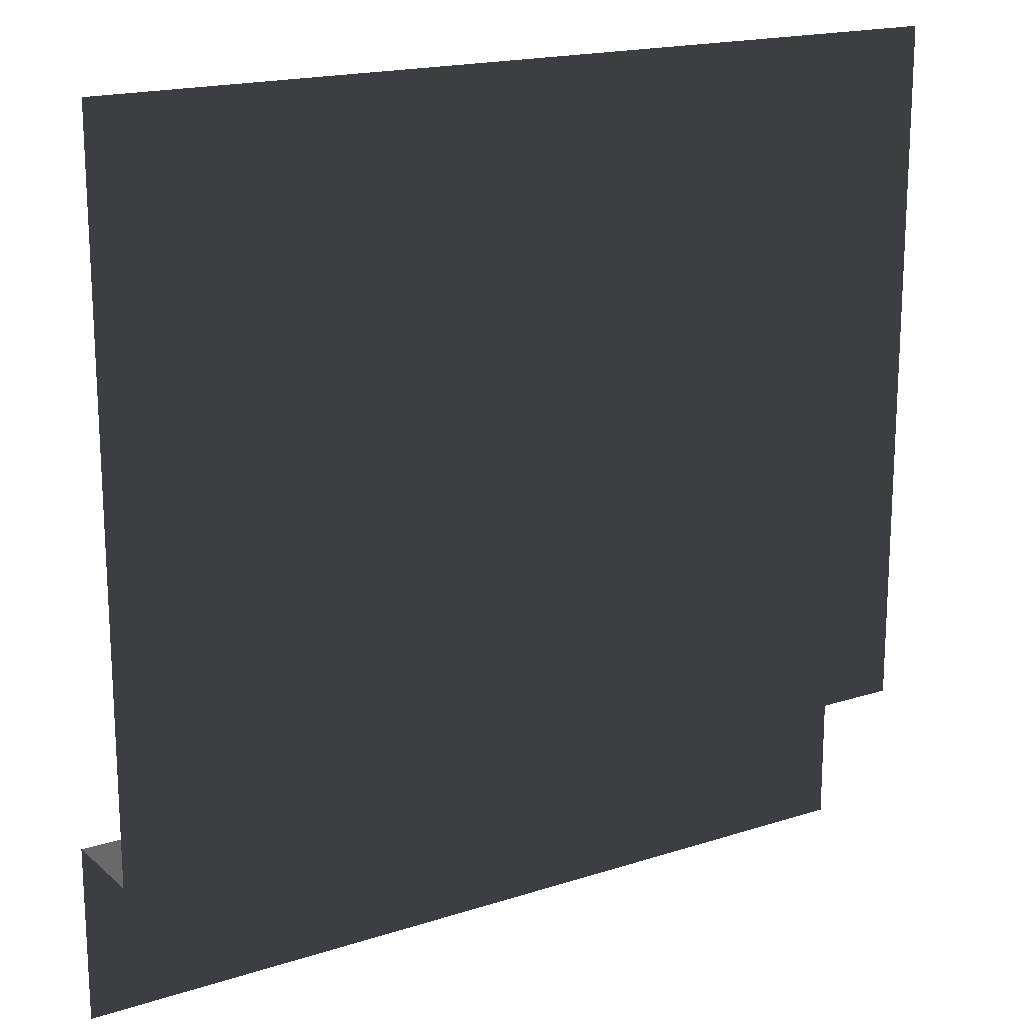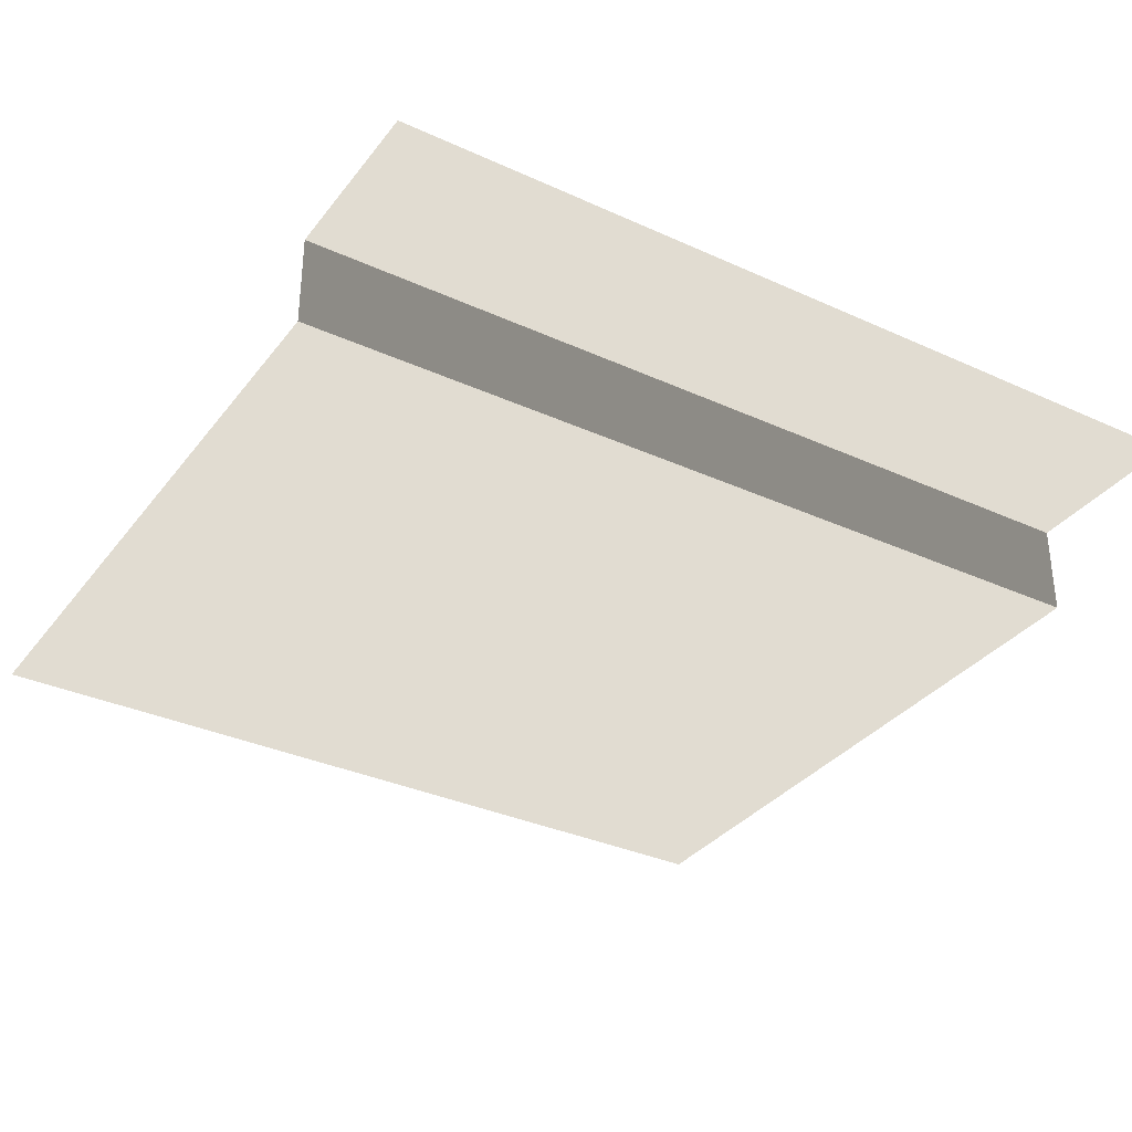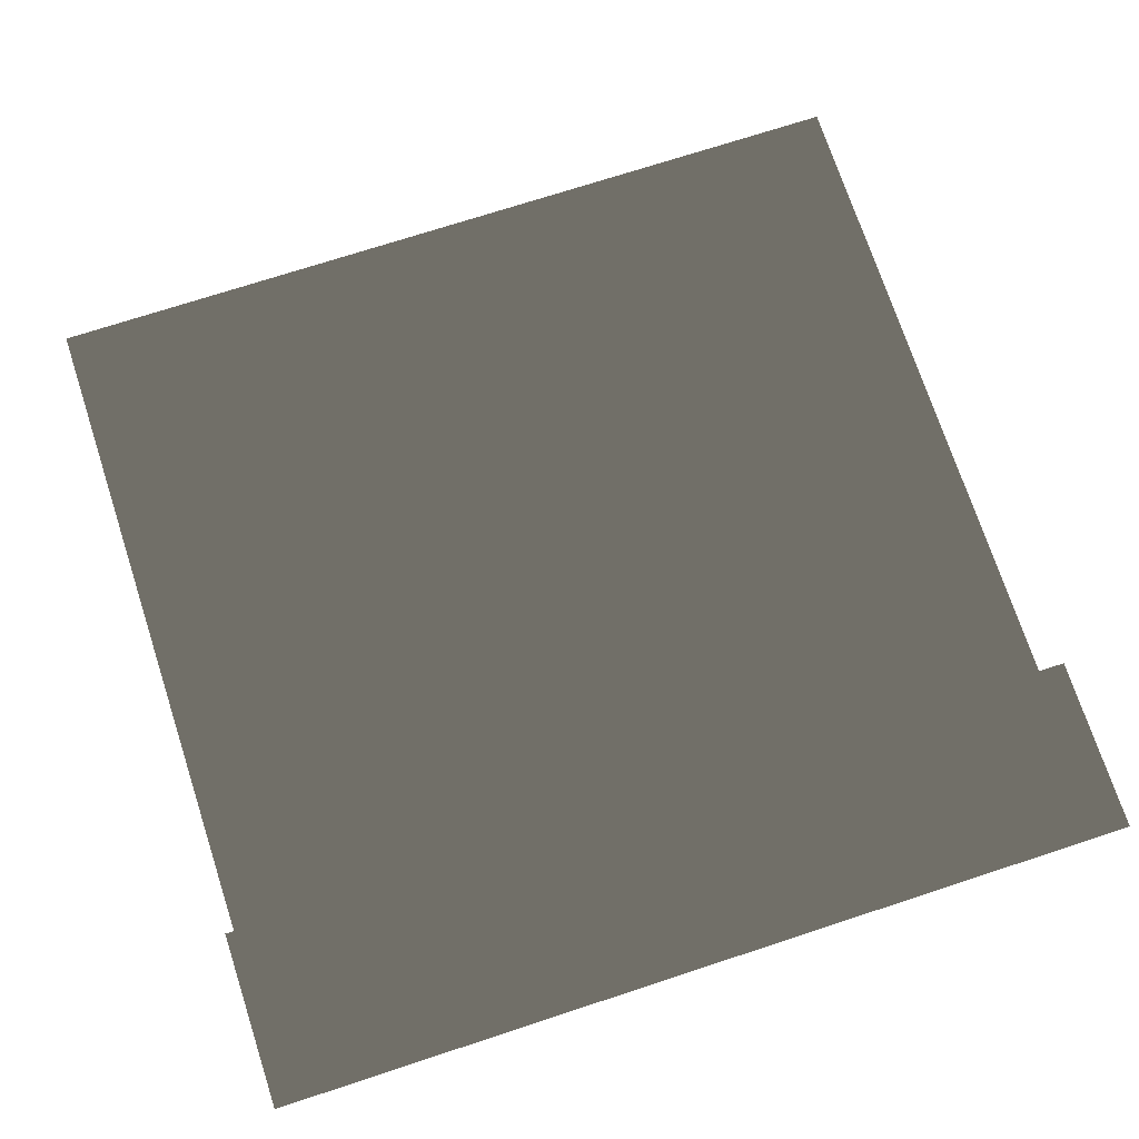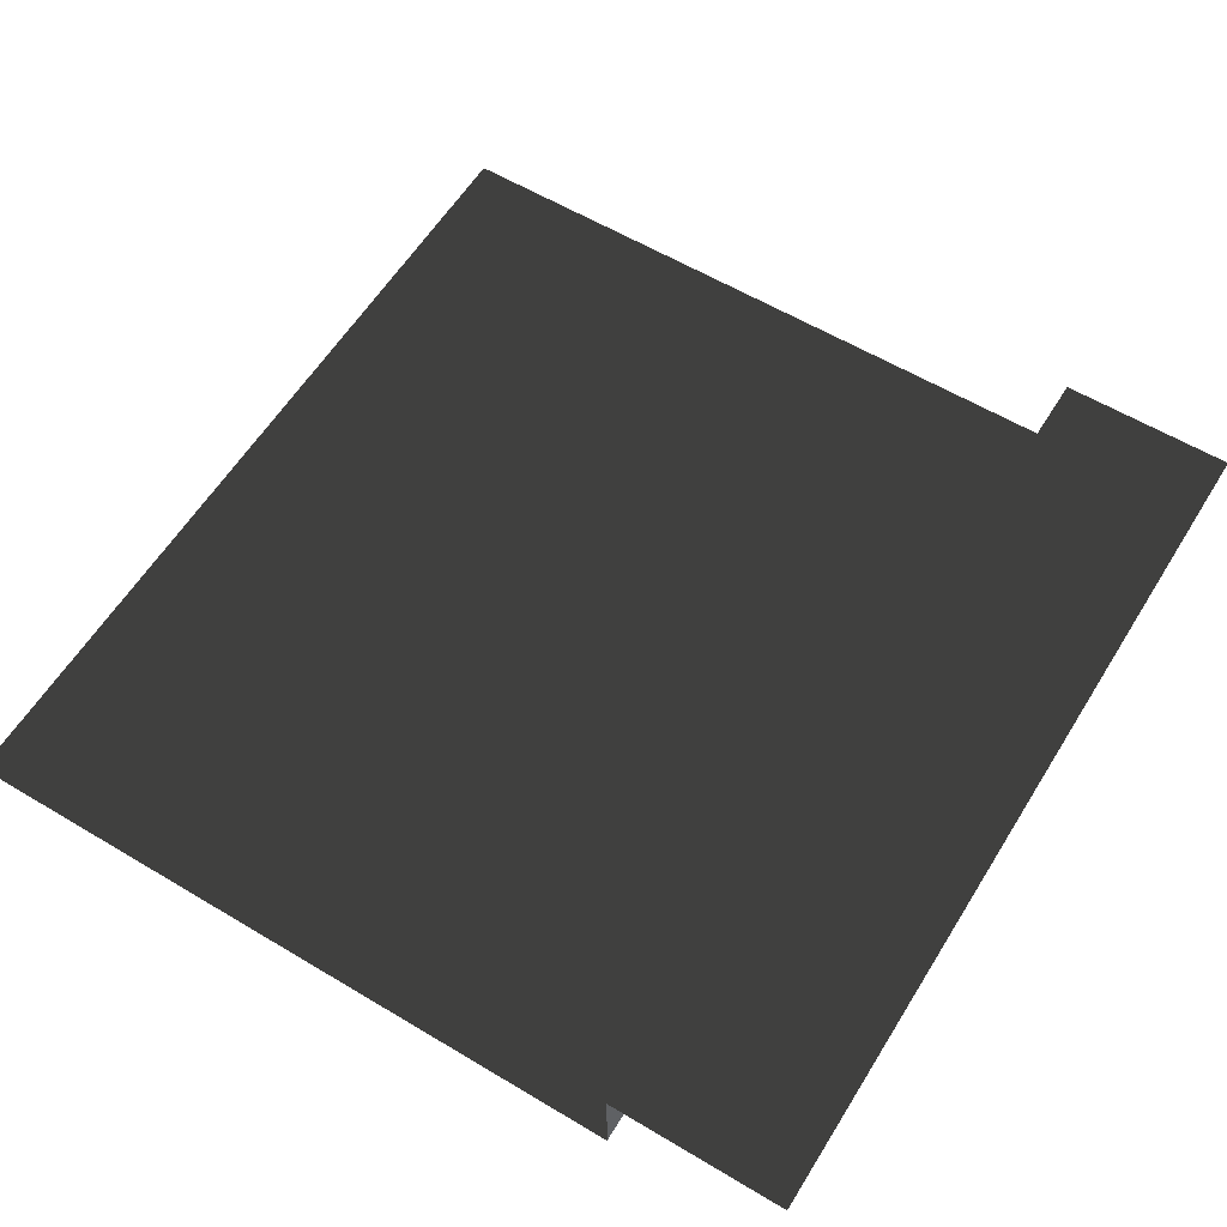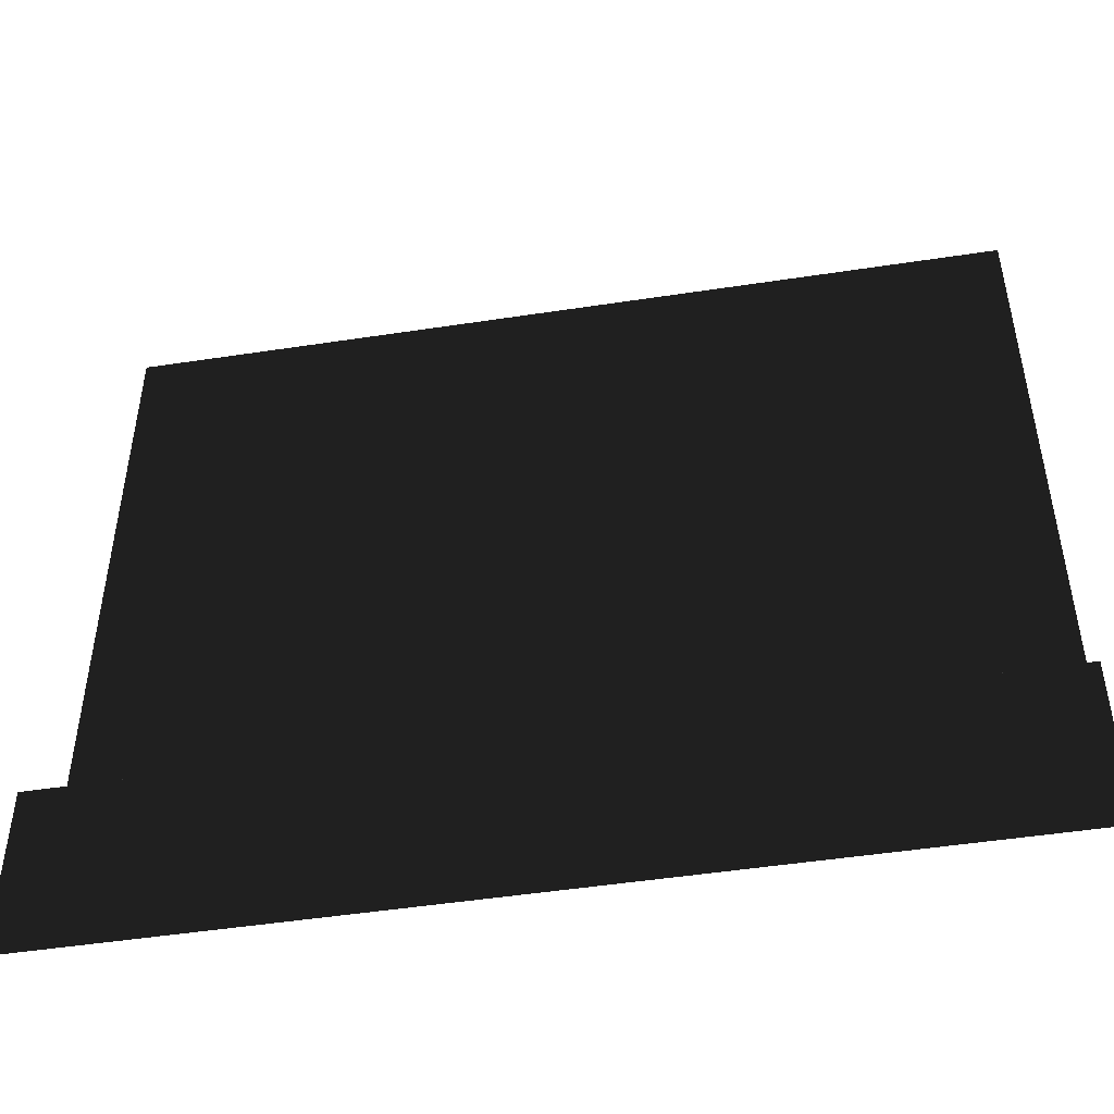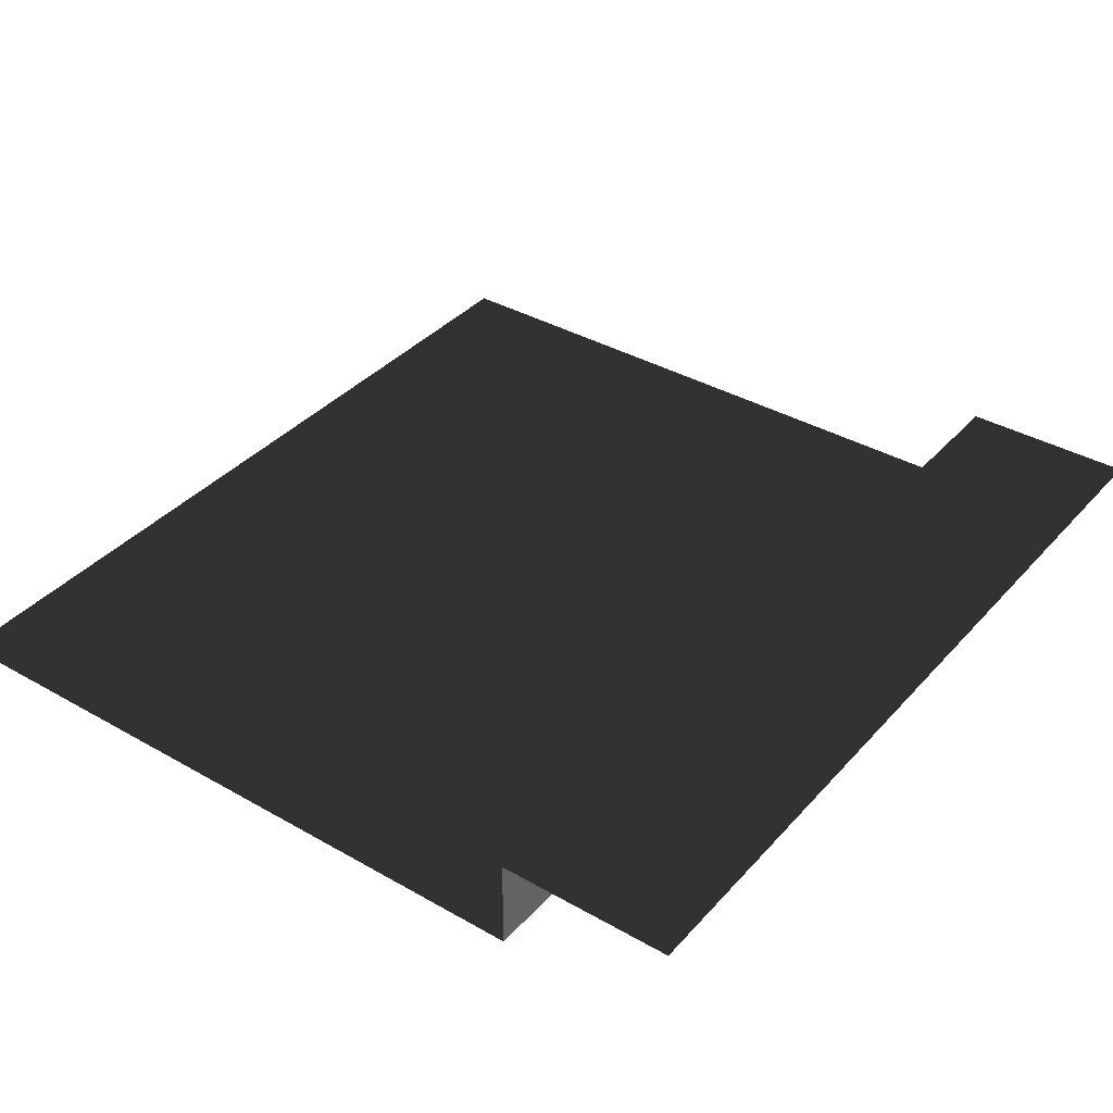
<metadata>
{"format":"obj","ext":"obj","renderer":"f3d","projection":"perspective","resolution":1024,"background":"white","views":[{"elev":17.9,"azim":147.7,"up":"+Y"},{"elev":-33.8,"azim":-31.8,"up":"+Z"},{"elev":72.6,"azim":-18.1,"up":"+Z"},{"elev":59.2,"azim":-58.4,"up":"+Z"},{"elev":-49.2,"azim":9.6,"up":"+Y"},{"elev":37.4,"azim":-53.7,"up":"+Z"}]}
</metadata>
<code>
v -157.5 -0.0005061 3.315e-05
v -157.5 31.5 -4.393e-06
v -7.606e-05 31.5 -2.17e-11
v -1.877e-05 -0.0002572 -5e-12
v -7.154e-05 31.5 -16.97
v -157.5 31.5 -16.97
v -157.5 157.5 -16.97
v -0.0003007 157.5 -16.97
v -157.5 31.5 -4.393e-06
v -157.5 31.5 -16.97
v -7.154e-05 31.5 -16.97
v -7.606e-05 31.5 -2.17e-11
g Roof_SidePart_6977_113
f 1 3 2
f 1 4 3
f 5 7 6
f 5 8 7
f 9 11 10
f 9 12 11

</code>
